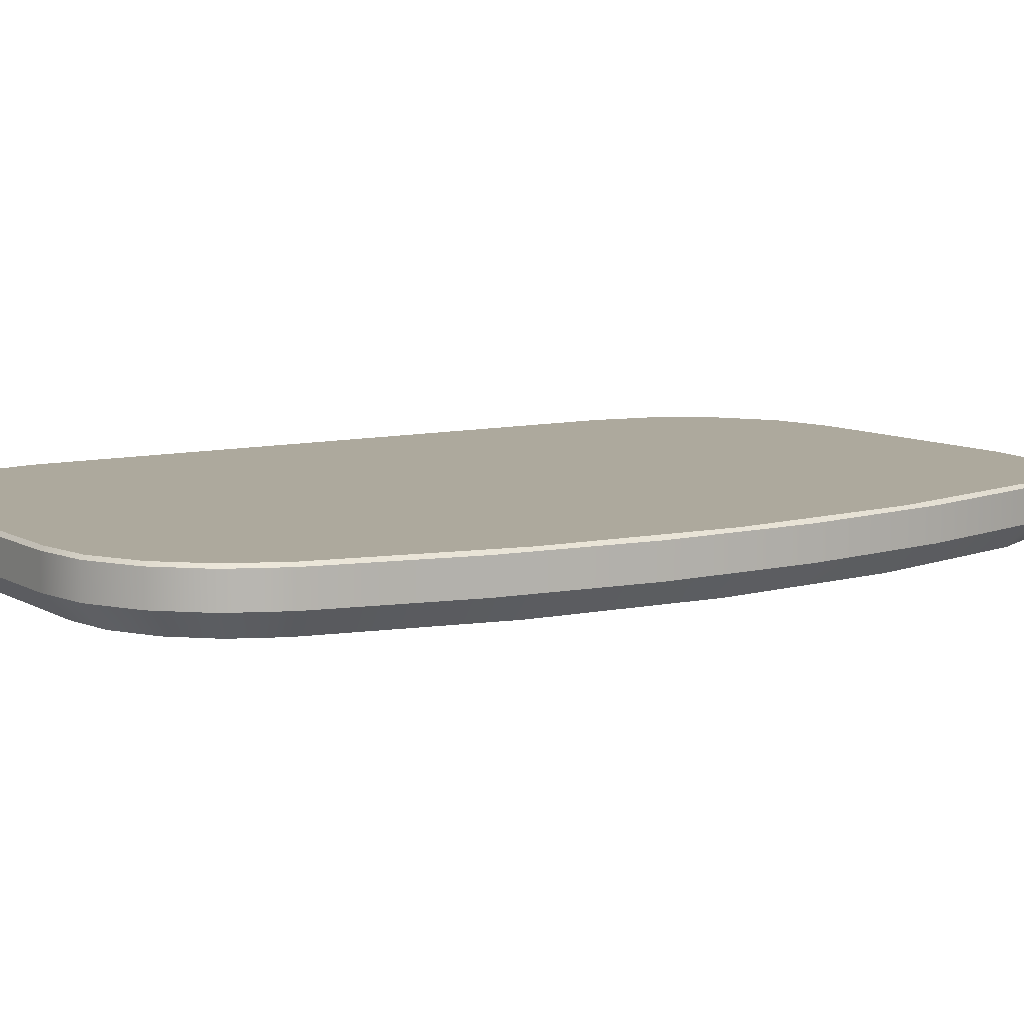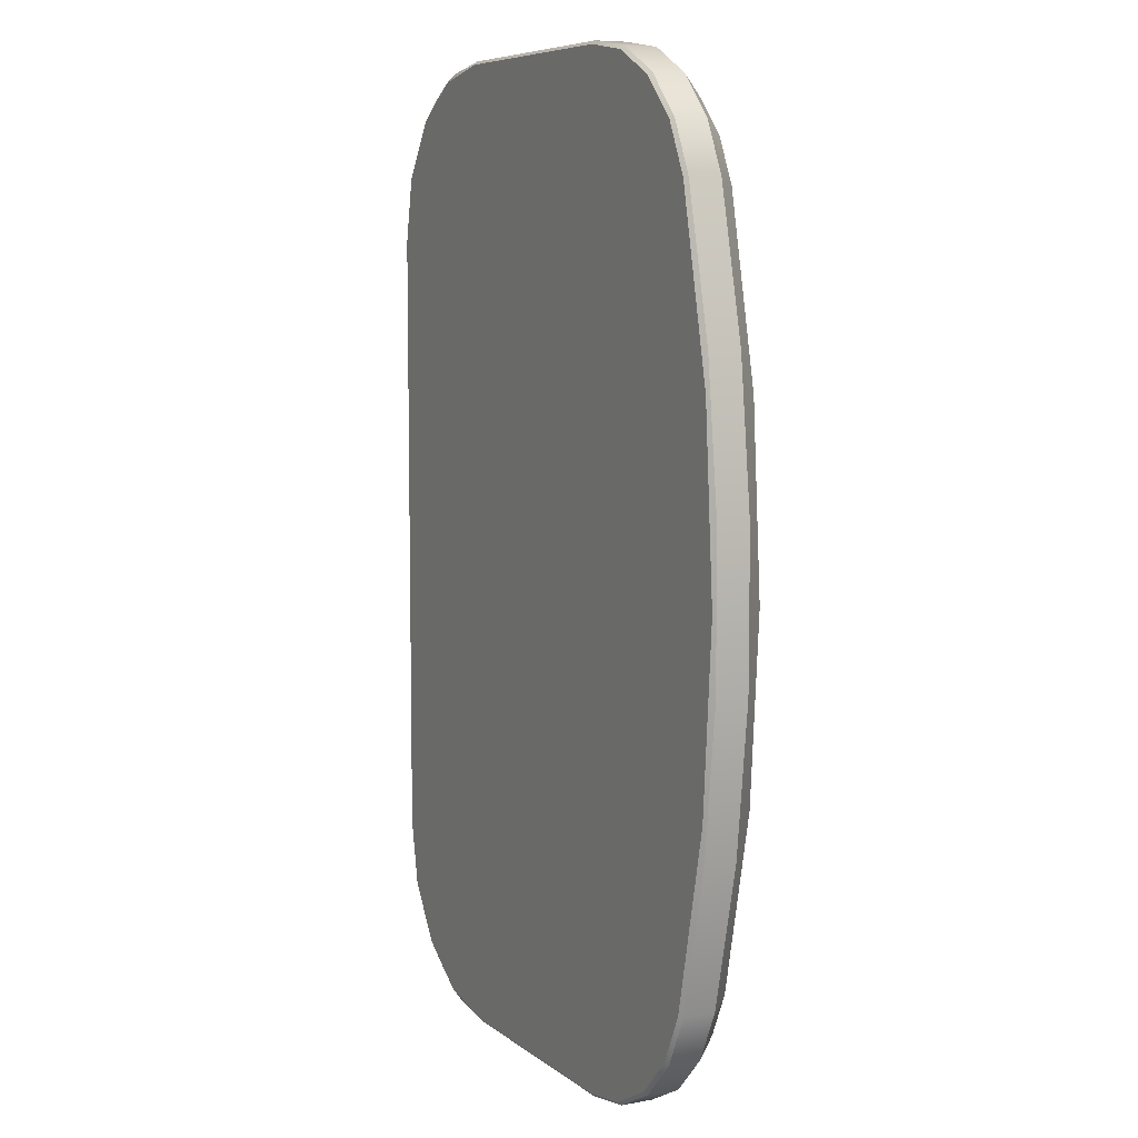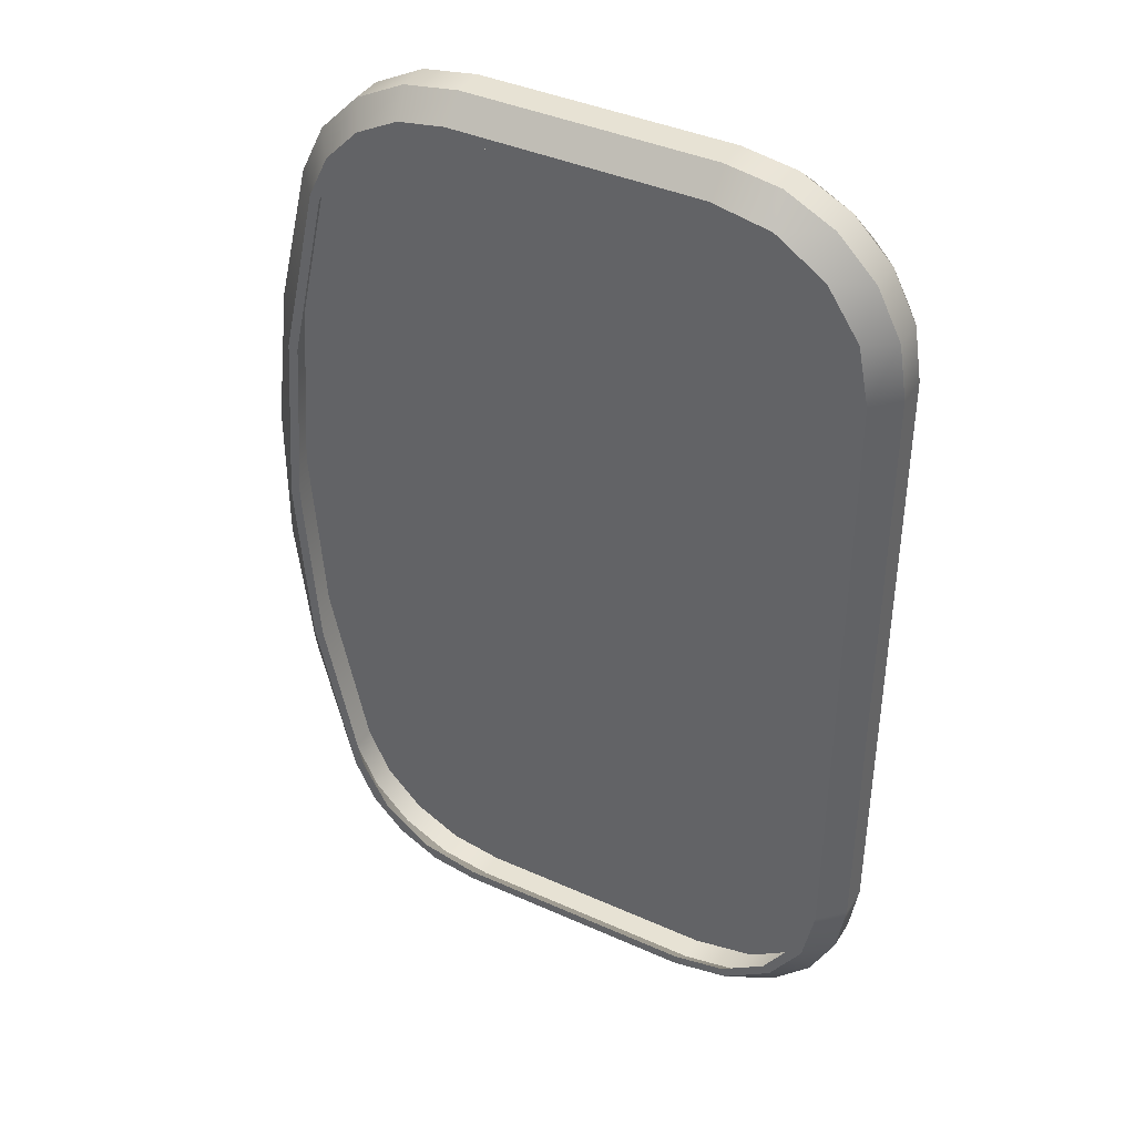
<metadata>
{"format":"obj","ext":"obj","renderer":"f3d","projection":"perspective","resolution":1024,"background":"white","views":[{"elev":8.8,"azim":56.5,"up":"+Z"},{"elev":7.4,"azim":62.9,"up":"+Y"},{"elev":39.9,"azim":-151.0,"up":"+Y"}]}
</metadata>
<code>
v -0.06485 0.05797 -0.0042
v -0.06485 0.05797 -0.0042
v -0.06485 0.05797 -0.0042
v -0.06485 0.05797 -0.0042
v -0.06485 0.05797 -0.0004
v -0.06485 0.05797 -0.0004
v -0.06485 0.05797 -0.0004
v -0.06485 0.05797 -0.0004
v -0.05832 0.05692 -0.0004
v -0.05832 0.05692 -0.0004
v -0.05244 0.05386 -0.0004
v -0.05244 0.05386 -0.0004
v -0.04782 0.04911 -0.0004
v -0.04782 0.04911 -0.0004
v -0.04493 0.04315 -0.0004
v -0.04493 0.04315 -0.0004
v -0.04493 0.04315 -0.0004
v -0.04493 0.04315 -0.0004
v -0.04493 0.04315 -0.0042
v -0.04493 0.04315 -0.0042
v -0.04493 0.04315 -0.0042
v -0.04493 0.04315 -0.0042
v -0.04782 0.04911 -0.0042
v -0.04782 0.04911 -0.0042
v -0.05244 0.05386 -0.0042
v -0.05244 0.05386 -0.0042
v -0.05832 0.05692 -0.0042
v -0.05832 0.05692 -0.0042
v -0.04089 0.02613 -0.0004
v -0.04089 0.02613 -0.0004
v -0.03886 0.008748 -0.0004
v -0.03886 0.008748 -0.0004
v -0.03886 -0.008748 -0.0004
v -0.03886 -0.008748 -0.0004
v -0.04089 -0.02613 -0.0004
v -0.04089 -0.02613 -0.0004
v -0.04493 -0.04315 -0.0004
v -0.04493 -0.04315 -0.0004
v -0.04493 -0.04315 -0.0004
v -0.04493 -0.04315 -0.0004
v -0.04493 -0.04315 -0.0042
v -0.04493 -0.04315 -0.0042
v -0.04493 -0.04315 -0.0042
v -0.04493 -0.04315 -0.0042
v -0.04089 -0.02613 -0.0042
v -0.04089 -0.02613 -0.0042
v -0.03886 -0.008748 -0.0042
v -0.03886 -0.008748 -0.0042
v -0.03886 0.008748 -0.0042
v -0.03886 0.008748 -0.0042
v -0.04089 0.02613 -0.0042
v -0.04089 0.02613 -0.0042
v -0.04782 -0.04911 -0.0004
v -0.04782 -0.04911 -0.0004
v -0.05244 -0.05386 -0.0004
v -0.05244 -0.05386 -0.0004
v -0.05832 -0.05692 -0.0004
v -0.05832 -0.05692 -0.0004
v -0.06485 -0.05797 -0.0004
v -0.06485 -0.05797 -0.0004
v -0.06485 -0.05797 -0.0004
v -0.06485 -0.05797 -0.0004
v -0.06485 -0.05797 -0.0042
v -0.06485 -0.05797 -0.0042
v -0.06485 -0.05797 -0.0042
v -0.06485 -0.05797 -0.0042
v -0.05832 -0.05692 -0.0042
v -0.05832 -0.05692 -0.0042
v -0.05244 -0.05386 -0.0042
v -0.05244 -0.05386 -0.0042
v -0.04782 -0.04911 -0.0042
v -0.04782 -0.04911 -0.0042
v -0.0944 -0.05797 -0.0004
v -0.0944 -0.05797 -0.0004
v -0.0944 -0.05797 -0.0004
v -0.0944 -0.05797 -0.0004
v -0.0944 -0.05797 -0.0042
v -0.0944 -0.05797 -0.0042
v -0.0944 -0.05797 -0.0042
v -0.0944 -0.05797 -0.0042
v -0.1008 -0.05695 -0.0004
v -0.1008 -0.05695 -0.0004
v -0.1066 -0.054 -0.0004
v -0.1066 -0.054 -0.0004
v -0.1112 -0.0494 -0.0004
v -0.1112 -0.0494 -0.0004
v -0.1142 -0.0436 -0.0004
v -0.1142 -0.0436 -0.0004
v -0.1152 -0.03717 -0.0004
v -0.1152 -0.03717 -0.0004
v -0.1152 -0.03717 -0.0004
v -0.1152 -0.03717 -0.0004
v -0.1152 -0.03717 -0.0042
v -0.1152 -0.03717 -0.0042
v -0.1152 -0.03717 -0.0042
v -0.1152 -0.03717 -0.0042
v -0.1142 -0.0436 -0.0042
v -0.1142 -0.0436 -0.0042
v -0.1112 -0.0494 -0.0042
v -0.1112 -0.0494 -0.0042
v -0.1066 -0.054 -0.0042
v -0.1066 -0.054 -0.0042
v -0.1008 -0.05695 -0.0042
v -0.1008 -0.05695 -0.0042
v -0.1152 0.03717 -0.0004
v -0.1152 0.03717 -0.0004
v -0.1152 0.03717 -0.0004
v -0.1152 0.03717 -0.0004
v -0.1152 0.03717 -0.0042
v -0.1152 0.03717 -0.0042
v -0.1152 0.03717 -0.0042
v -0.1152 0.03717 -0.0042
v -0.1142 0.0436 -0.0004
v -0.1142 0.0436 -0.0004
v -0.1112 0.0494 -0.0004
v -0.1112 0.0494 -0.0004
v -0.1066 0.054 -0.0004
v -0.1066 0.054 -0.0004
v -0.1008 0.05695 -0.0004
v -0.1008 0.05695 -0.0004
v -0.0944 0.05797 -0.0004
v -0.0944 0.05797 -0.0004
v -0.0944 0.05797 -0.0004
v -0.0944 0.05797 -0.0004
v -0.0944 0.05797 -0.0042
v -0.0944 0.05797 -0.0042
v -0.0944 0.05797 -0.0042
v -0.0944 0.05797 -0.0042
v -0.1008 0.05695 -0.0042
v -0.1008 0.05695 -0.0042
v -0.1066 0.054 -0.0042
v -0.1066 0.054 -0.0042
v -0.1112 0.0494 -0.0042
v -0.1112 0.0494 -0.0042
v -0.1142 0.0436 -0.0042
v -0.1142 0.0436 -0.0042
v -0.06485 -0.05757 0
v -0.06485 -0.05757 0
v -0.06485 -0.05757 0
v -0.05844 -0.05654 0
v -0.05844 -0.05654 0
v -0.05268 -0.05354 0
v -0.05268 -0.05354 0
v -0.04815 -0.04888 0
v -0.04815 -0.04888 0
v -0.04532 -0.04303 0
v -0.04532 -0.04303 0
v -0.04532 -0.04303 0
v -0.04059 -0.02175 0
v -0.04059 -0.02175 0
v -0.039 0 0
v -0.039 0 0
v -0.04059 0.02175 0
v -0.04059 0.02175 0
v -0.04532 0.04303 0
v -0.04532 0.04303 0
v -0.04532 0.04303 0
v -0.04815 0.04888 0
v -0.04815 0.04888 0
v -0.05268 0.05354 0
v -0.05268 0.05354 0
v -0.05844 0.05654 0
v -0.05844 0.05654 0
v -0.06485 0.05757 0
v -0.06485 0.05757 0
v -0.06485 0.05757 0
v -0.0944 0.05757 0
v -0.0944 0.05757 0
v -0.0944 0.05757 0
v -0.1022 0.05602 0
v -0.1022 0.05602 0
v -0.1088 0.0516 0
v -0.1088 0.0516 0
v -0.1132 0.04498 0
v -0.1132 0.04498 0
v -0.1148 0.03717 0
v -0.1148 0.03717 0
v -0.1148 0.03717 0
v -0.1148 -0.03717 0
v -0.1148 -0.03717 0
v -0.1148 -0.03717 0
v -0.1132 -0.04498 0
v -0.1132 -0.04498 0
v -0.1088 -0.0516 0
v -0.1088 -0.0516 0
v -0.1022 -0.05602 0
v -0.1022 -0.05602 0
v -0.0944 -0.05757 0
v -0.0944 -0.05757 0
v -0.0944 -0.05757 0
v -0.1124 0.03717 -0.007
v -0.1124 0.03717 -0.007
v -0.1124 0.03717 -0.007
v -0.111 0.04406 -0.007
v -0.111 0.04406 -0.007
v -0.1071 0.0499 -0.007
v -0.1071 0.0499 -0.007
v -0.1013 0.0538 -0.007
v -0.1013 0.0538 -0.007
v -0.0944 0.05517 -0.007
v -0.0944 0.05517 -0.007
v -0.0944 0.05517 -0.007
v -0.06485 0.05517 -0.007
v -0.06485 0.05517 -0.007
v -0.06485 0.05517 -0.007
v -0.0592 0.05426 -0.007
v -0.0592 0.05426 -0.007
v -0.05411 0.05161 -0.007
v -0.05411 0.05161 -0.007
v -0.05011 0.0475 -0.007
v -0.05011 0.0475 -0.007
v -0.04761 0.04234 -0.007
v -0.04761 0.04234 -0.007
v -0.04761 0.04234 -0.007
v -0.04296 0.0214 -0.007
v -0.04296 0.0214 -0.007
v -0.0414 0 -0.007
v -0.0414 0 -0.007
v -0.04296 -0.0214 -0.007
v -0.04296 -0.0214 -0.007
v -0.04761 -0.04234 -0.007
v -0.04761 -0.04234 -0.007
v -0.04761 -0.04234 -0.007
v -0.05011 -0.0475 -0.007
v -0.05011 -0.0475 -0.007
v -0.05411 -0.05161 -0.007
v -0.05411 -0.05161 -0.007
v -0.0592 -0.05426 -0.007
v -0.0592 -0.05426 -0.007
v -0.06485 -0.05517 -0.007
v -0.06485 -0.05517 -0.007
v -0.06485 -0.05517 -0.007
v -0.0944 -0.05517 -0.007
v -0.0944 -0.05517 -0.007
v -0.0944 -0.05517 -0.007
v -0.1013 -0.0538 -0.007
v -0.1013 -0.0538 -0.007
v -0.1071 -0.0499 -0.007
v -0.1071 -0.0499 -0.007
v -0.111 -0.04406 -0.007
v -0.111 -0.04406 -0.007
v -0.1124 -0.03717 -0.007
v -0.1124 -0.03717 -0.007
v -0.1124 -0.03717 -0.007
v -0.04876 -0.042 -0.007
v -0.04876 -0.042 -0.007
v -0.04876 -0.042 -0.007
v -0.04415 -0.02123 -0.007
v -0.04415 -0.02123 -0.007
v -0.0426 0 -0.007
v -0.0426 0 -0.007
v -0.04415 0.02123 -0.007
v -0.04415 0.02123 -0.007
v -0.04876 0.042 -0.007
v -0.04876 0.042 -0.007
v -0.04876 0.042 -0.007
v -0.0522 0.04822 -0.007
v -0.0522 0.04822 -0.007
v -0.05791 0.05247 -0.007
v -0.05791 0.05247 -0.007
v -0.06485 0.05397 -0.007
v -0.06485 0.05397 -0.007
v -0.06485 0.05397 -0.007
v -0.0944 0.05397 -0.007
v -0.0944 0.05397 -0.007
v -0.0944 0.05397 -0.007
v -0.1008 0.05269 -0.007
v -0.1008 0.05269 -0.007
v -0.1063 0.04905 -0.007
v -0.1063 0.04905 -0.007
v -0.1099 0.0436 -0.007
v -0.1099 0.0436 -0.007
v -0.1112 0.03717 -0.007
v -0.1112 0.03717 -0.007
v -0.1112 0.03717 -0.007
v -0.1112 -0.03717 -0.007
v -0.1112 -0.03717 -0.007
v -0.1112 -0.03717 -0.007
v -0.1099 -0.0436 -0.007
v -0.1099 -0.0436 -0.007
v -0.1063 -0.04905 -0.007
v -0.1063 -0.04905 -0.007
v -0.1008 -0.05269 -0.007
v -0.1008 -0.05269 -0.007
v -0.0944 -0.05397 -0.007
v -0.0944 -0.05397 -0.007
v -0.0944 -0.05397 -0.007
v -0.06485 -0.05397 -0.007
v -0.06485 -0.05397 -0.007
v -0.06485 -0.05397 -0.007
v -0.05791 -0.05247 -0.007
v -0.05791 -0.05247 -0.007
v -0.0522 -0.04822 -0.007
v -0.0522 -0.04822 -0.007
v -0.06485 0.05717 -0.0008
v -0.06485 0.05717 -0.0008
v -0.06485 0.05717 -0.0008
v -0.05857 0.05616 -0.0008
v -0.05857 0.05616 -0.0008
v -0.05292 0.05322 -0.0008
v -0.05292 0.05322 -0.0008
v -0.04848 0.04865 -0.0008
v -0.04848 0.04865 -0.0008
v -0.0457 0.04292 -0.0008
v -0.0457 0.04292 -0.0008
v -0.0457 0.04292 -0.0008
v -0.04098 0.02169 -0.0008
v -0.04098 0.02169 -0.0008
v -0.0394 0 -0.0008
v -0.0394 0 -0.0008
v -0.04098 -0.02169 -0.0008
v -0.04098 -0.02169 -0.0008
v -0.0457 -0.04292 -0.0008
v -0.0457 -0.04292 -0.0008
v -0.0457 -0.04292 -0.0008
v -0.04848 -0.04865 -0.0008
v -0.04848 -0.04865 -0.0008
v -0.05292 -0.05322 -0.0008
v -0.05292 -0.05322 -0.0008
v -0.05857 -0.05616 -0.0008
v -0.05857 -0.05616 -0.0008
v -0.06485 -0.05717 -0.0008
v -0.06485 -0.05717 -0.0008
v -0.06485 -0.05717 -0.0008
v -0.0944 -0.05717 -0.0008
v -0.0944 -0.05717 -0.0008
v -0.0944 -0.05717 -0.0008
v -0.1021 -0.05565 -0.0008
v -0.1021 -0.05565 -0.0008
v -0.1085 -0.05131 -0.0008
v -0.1085 -0.05131 -0.0008
v -0.1129 -0.04483 -0.0008
v -0.1129 -0.04483 -0.0008
v -0.1144 -0.03717 -0.0008
v -0.1144 -0.03717 -0.0008
v -0.1144 -0.03717 -0.0008
v -0.1144 0.03717 -0.0008
v -0.1144 0.03717 -0.0008
v -0.1144 0.03717 -0.0008
v -0.1129 0.04483 -0.0008
v -0.1129 0.04483 -0.0008
v -0.1085 0.05131 -0.0008
v -0.1085 0.05131 -0.0008
v -0.1021 0.05565 -0.0008
v -0.1021 0.05565 -0.0008
v -0.0944 0.05717 -0.0008
v -0.0944 0.05717 -0.0008
v -0.0944 0.05717 -0.0008
v -0.0457 -0.04292 -0.0038
v -0.0457 -0.04292 -0.0038
v -0.0457 -0.04292 -0.0038
v -0.0457 -0.04292 -0.0038
v -0.04848 -0.04865 -0.0038
v -0.04848 -0.04865 -0.0038
v -0.05292 -0.05322 -0.0038
v -0.05292 -0.05322 -0.0038
v -0.05857 -0.05616 -0.0038
v -0.05857 -0.05616 -0.0038
v -0.06485 -0.05717 -0.0038
v -0.06485 -0.05717 -0.0038
v -0.06485 -0.05717 -0.0038
v -0.06485 -0.05717 -0.0038
v -0.0944 -0.05717 -0.0038
v -0.0944 -0.05717 -0.0038
v -0.0944 -0.05717 -0.0038
v -0.0944 -0.05717 -0.0038
v -0.1021 -0.05565 -0.0038
v -0.1021 -0.05565 -0.0038
v -0.1085 -0.05131 -0.0038
v -0.1085 -0.05131 -0.0038
v -0.1129 -0.04483 -0.0038
v -0.1129 -0.04483 -0.0038
v -0.1144 -0.03717 -0.0038
v -0.1144 -0.03717 -0.0038
v -0.1144 -0.03717 -0.0038
v -0.1144 -0.03717 -0.0038
v -0.1144 0.03717 -0.0038
v -0.1144 0.03717 -0.0038
v -0.1144 0.03717 -0.0038
v -0.1144 0.03717 -0.0038
v -0.1129 0.04483 -0.0038
v -0.1129 0.04483 -0.0038
v -0.1085 0.05131 -0.0038
v -0.1085 0.05131 -0.0038
v -0.1021 0.05565 -0.0038
v -0.1021 0.05565 -0.0038
v -0.0944 0.05717 -0.0038
v -0.0944 0.05717 -0.0038
v -0.0944 0.05717 -0.0038
v -0.0944 0.05717 -0.0038
v -0.06485 0.05717 -0.0038
v -0.06485 0.05717 -0.0038
v -0.06485 0.05717 -0.0038
v -0.06485 0.05717 -0.0038
v -0.05857 0.05616 -0.0038
v -0.05857 0.05616 -0.0038
v -0.05292 0.05322 -0.0038
v -0.05292 0.05322 -0.0038
v -0.04848 0.04865 -0.0038
v -0.04848 0.04865 -0.0038
v -0.0457 0.04292 -0.0038
v -0.0457 0.04292 -0.0038
v -0.0457 0.04292 -0.0038
v -0.0457 0.04292 -0.0038
v -0.04098 0.02169 -0.0038
v -0.04098 0.02169 -0.0038
v -0.0394 -0 -0.0038
v -0.0394 -0 -0.0038
v -0.04098 -0.02169 -0.0038
v -0.04098 -0.02169 -0.0038
f 1 8 27
f 27 8 10
f 27 10 25
f 25 10 11
f 25 11 23
f 23 11 13
f 23 13 22
f 22 13 16
f 21 17 52
f 52 17 30
f 52 30 32
f 52 32 49
f 49 32 34
f 49 34 48
f 48 34 36
f 48 36 46
f 46 36 41
f 41 36 39
f 42 38 71
f 71 38 53
f 71 53 69
f 69 53 55
f 69 55 68
f 68 55 57
f 68 57 63
f 63 57 61
f 64 59 77
f 77 59 75
f 78 74 103
f 103 74 82
f 103 82 84
f 103 84 102
f 102 84 85
f 102 85 100
f 100 85 87
f 100 87 97
f 97 87 95
f 95 87 89
f 96 90 111
f 111 90 106
f 112 105 135
f 135 105 114
f 135 114 116
f 135 116 133
f 133 116 117
f 133 117 131
f 131 117 120
f 131 120 130
f 130 120 125
f 125 120 123
f 126 124 2
f 2 124 7
f 188 139 150
f 150 139 141
f 150 141 143
f 144 146 143
f 143 146 150
f 150 151 188
f 188 151 166
f 188 166 168
f 151 154 166
f 166 154 162
f 162 154 160
f 160 154 155
f 160 155 158
f 171 177 168
f 168 177 179
f 168 179 188
f 188 179 187
f 187 179 184
f 184 179 182
f 171 172 177
f 177 172 175
f 244 191 273
f 273 191 194
f 273 194 271
f 271 194 196
f 271 196 270
f 270 196 199
f 270 199 268
f 268 199 202
f 268 202 265
f 265 202 205
f 265 205 262
f 262 205 206
f 262 206 260
f 260 206 209
f 260 209 257
f 257 209 211
f 257 211 256
f 256 211 213
f 256 213 252
f 252 213 216
f 252 216 251
f 251 216 218
f 251 218 220
f 251 220 249
f 249 220 223
f 249 223 245
f 245 223 224
f 245 224 294
f 294 224 226
f 294 226 292
f 292 226 229
f 292 229 288
f 288 229 230
f 288 230 235
f 237 284 235
f 235 284 285
f 235 285 288
f 284 237 281
f 281 237 239
f 281 239 280
f 280 239 241
f 280 241 278
f 278 241 244
f 278 244 273
f 298 308 297
f 297 308 309
f 297 309 327
f 327 309 311
f 327 311 322
f 322 311 321
f 321 311 318
f 318 311 315
f 318 315 317
f 298 300 308
f 308 300 305
f 305 300 302
f 328 336 327
f 327 336 348
f 327 348 297
f 328 330 336
f 336 330 332
f 336 338 348
f 348 338 344
f 344 338 342
f 342 338 341
f 359 324 358
f 358 324 320
f 358 320 356
f 356 320 319
f 356 319 354
f 354 319 316
f 354 316 349
f 349 316 314
f 323 362 325
f 325 362 364
f 375 334 371
f 371 334 333
f 371 333 369
f 369 333 331
f 369 331 368
f 368 331 329
f 368 329 365
f 365 329 326
f 335 376 339
f 339 376 377
f 390 346 385
f 385 346 345
f 385 345 383
f 383 345 343
f 383 343 382
f 382 343 340
f 382 340 378
f 378 340 337
f 347 387 295
f 295 387 391
f 401 306 399
f 399 306 303
f 399 303 397
f 397 303 301
f 397 301 395
f 395 301 299
f 395 299 392
f 392 299 296
f 350 313 409
f 409 313 312
f 409 312 408
f 408 312 310
f 408 310 405
f 405 310 307
f 405 307 404
f 404 307 304
f 403 254 406
f 406 254 253
f 406 253 407
f 407 253 250
f 407 250 410
f 410 250 248
f 410 248 351
f 351 248 247
f 352 246 353
f 353 246 293
f 353 293 355
f 355 293 291
f 355 291 357
f 357 291 290
f 357 290 360
f 402 400 255
f 255 400 258
f 258 400 398
f 258 398 259
f 259 398 396
f 259 396 261
f 261 396 394
f 289 286 361
f 361 286 366
f 393 388 263
f 263 388 264
f 363 287 367
f 367 287 283
f 367 283 370
f 370 283 282
f 370 282 372
f 372 282 279
f 372 279 373
f 373 279 276
f 266 389 267
f 267 389 386
f 267 386 269
f 269 386 384
f 269 384 272
f 272 384 381
f 272 381 274
f 274 381 379
f 374 277 380
f 380 277 275
f 66 80 231
f 231 80 233
f 79 104 234
f 234 104 236
f 236 104 101
f 236 101 238
f 238 101 99
f 238 99 240
f 240 99 98
f 240 98 242
f 242 98 94
f 65 232 67
f 67 232 228
f 67 228 70
f 70 228 227
f 70 227 72
f 72 227 225
f 72 225 44
f 44 225 222
f 243 93 192
f 192 93 110
f 43 221 45
f 45 221 219
f 45 219 47
f 47 219 217
f 47 217 50
f 50 217 215
f 50 215 51
f 51 215 214
f 51 214 19
f 109 136 193
f 193 136 195
f 195 136 134
f 195 134 197
f 197 134 132
f 197 132 198
f 198 132 129
f 198 129 200
f 200 129 128
f 20 212 24
f 24 212 210
f 24 210 26
f 26 210 208
f 26 208 28
f 28 208 207
f 28 207 4
f 4 207 204
f 127 3 201
f 201 3 203
f 91 181 107
f 107 181 176
f 108 178 113
f 113 178 174
f 113 174 115
f 115 174 173
f 115 173 118
f 118 173 170
f 118 170 119
f 119 170 169
f 119 169 122
f 92 88 180
f 180 88 183
f 183 88 86
f 183 86 185
f 185 86 83
f 185 83 186
f 186 83 81
f 186 81 189
f 189 81 76
f 167 164 121
f 121 164 6
f 73 62 190
f 190 62 138
f 5 165 9
f 9 165 163
f 9 163 12
f 12 163 161
f 12 161 14
f 14 161 159
f 14 159 15
f 15 159 156
f 137 60 140
f 140 60 58
f 140 58 142
f 142 58 56
f 142 56 145
f 145 56 54
f 145 54 148
f 148 54 37
f 18 157 29
f 29 157 153
f 29 153 31
f 31 153 152
f 31 152 33
f 33 152 149
f 33 149 35
f 35 149 147
f 35 147 40

</code>
